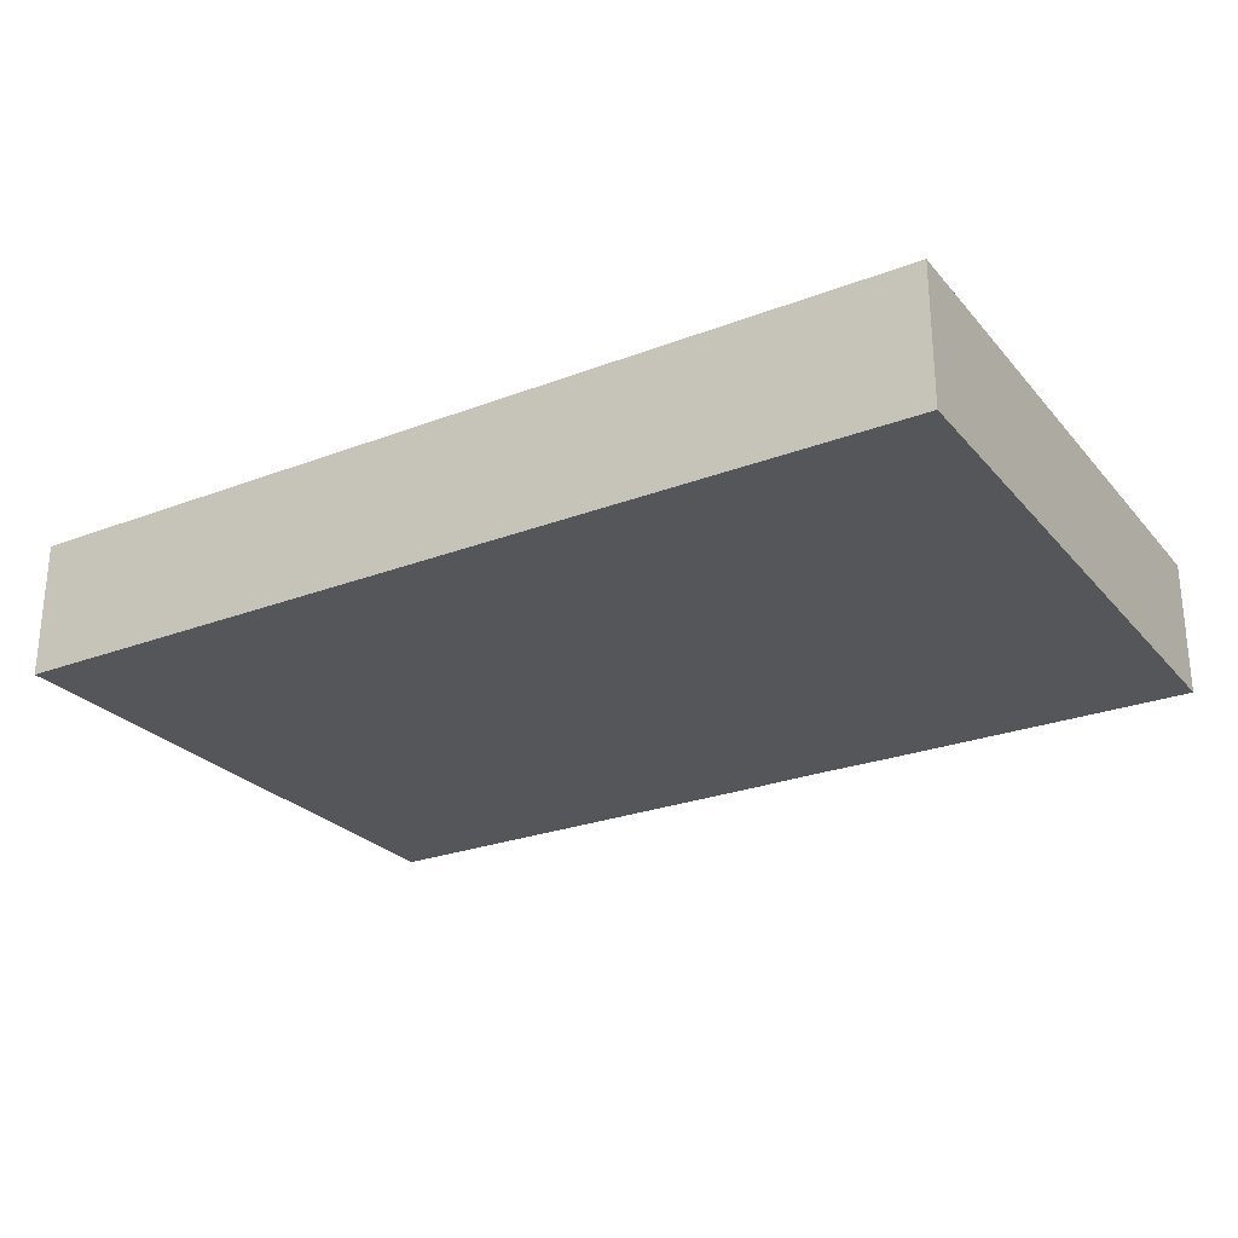
<metadata>
{"format":"obj","ext":"obj","renderer":"f3d","projection":"perspective","resolution":1024,"background":"white","views":[{"elev":-26.1,"azim":-148.9,"up":"+Z"}]}
</metadata>
<code>
v -0.09248 -0.06053 -0.01371
v -0.09248 -0.06053 0.01371
v -0.09248 0.06053 -0.01371
v -0.09248 0.06053 0.01371
v 0.09248 -0.06053 -0.01371
v 0.09248 -0.06053 0.01371
v 0.09248 0.06053 -0.01371
v 0.09248 0.06053 0.01371
v 0.0795 -0.00261 -0.01371
v 0.0795 0.01332 -0.01371
v 0.07831 0.0261 -0.01371
v 0.08301 0.06053 0.003078
v 0.09248 0.05059 0.002438
v 0.09248 -0.05017 -0.002715
v -0.06711 0.02669 -0.01371
v 0.02912 -0.03365 -0.01371
v -0.08211 0.05017 0.01371
v 0.08216 -0.05069 0.01371
v 0.08241 -0.01432 0.01371
v -0.001736 0.02154 -0.01371
v -0.07828 -0.06053 0.01371
v 0.09248 0.02863 -0.003002
v -0.09248 -0.06053 0.001218
v -0.02871 -0.06053 0.003303
v 0.09248 0.06053 0
v 0.09248 0.007963 0
v -0.01276 -0.06053 0.003303
v -0.08282 -0.06053 0.005159
v 0.002809 -0.06053 0.00289
v -0.001421 0.06053 0.002562
v 0.01974 -0.06053 0.003174
v -0.04046 0.0355 -0.01371
v 0.03537 -0.06053 0.003202
v -0.06786 0.06053 -0.003348
v -0.01481 0.06053 0.001787
v -0.07435 -0.04504 -0.01371
v 0.05057 0.005353 -0.01371
v -0.07022 -0.06053 0.002052
v -0.09248 -0.01774 -0.002275
v -0.09248 -0.003082 -0.0004764
v 0.06115 0.04256 -0.01371
v -0.002613 0.04256 -0.01371
v 0.05044 0.03185 0.01371
v -0.01835 0.04305 -0.01371
v 0.01333 0.04256 -0.01371
v 0.02927 0.04256 -0.01371
v 0.04521 0.04256 -0.01371
v -0.09248 0.04735 -0.01371
v -0.04817 0.05135 0.01371
v -0.08211 -0.01593 0.01371
v 0.08039 0.04027 -0.01371
v 0.08211 -6.939e-18 0.01371
v 0.0001821 0.05106 0.01371
v 0.07174 0.06053 -0.008284
v 0.0795 0.06053 -0.01371
v -0.06618 0.05159 0.01371
v 0.09248 0.04756 -0.01371
v -0.08492 0.02287 0.01371
v 0.07971 -0.06053 -0.01371
v -0.08344 0.0416 0.01371
v -0.09248 0.04777 0.01371
v -0.06955 -0.03902 0.01371
v -0.07174 -0.02389 0.01371
v -0.07174 0.02389 0.01371
v -0.07083 0.04115 0.01371
v -0.0558 -0.03982 0.01371
v -0.0558 -0.02389 0.01371
v -0.0558 -0.007963 0.01371
v -0.0558 0.007963 0.01371
v -0.0558 0.02389 0.01371
v -0.0558 0.03982 0.01371
v -0.03432 -0.03514 0.01371
v -0.03463 -0.02389 0.01371
v -0.03985 -0.007963 0.01371
v -0.03985 0.007964 0.01371
v -0.03985 0.02389 0.01371
v -0.03985 0.03982 0.01371
v -0.02391 -0.02389 0.01371
v -0.02391 0.007963 0.01371
v 0.06264 -0.05017 0.01371
v -0.007971 -0.007963 0.01371
v -0.007988 0.02484 0.01371
v -0.007971 0.03982 0.01371
v 0.007148 0.008476 0.01371
v 0.007971 0.02389 0.01371
v 0.007971 0.03982 0.01371
v 0.02378 0.00768 0.01371
v 0.02359 0.02367 0.01371
v 0.02391 0.03982 0.01371
v 0.04027 0.02539 0.01371
v 0.03985 0.03982 0.01371
v 0.06102 0.02911 0.01371
v 0.06102 0.03982 0.01371
v 0.07696 0.04504 0.01371
v 0.07164 0.05346 0.01371
v 0.04598 -0.03553 -0.01371
v 0.084 -0.02676 0.01371
v 0.01093 -0.06053 -0.005206
v 0.02687 -0.06053 -0.005206
v -0.0504 -0.05188 0.01371
v 0.01355 -0.05017 0.01371
v 0.02645 -0.05074 0.01371
v 0.04543 -0.05017 0.01371
v -0.07696 -0.02911 -0.01371
v -0.005385 -0.06053 -0.005229
v -0.07673 -0.01373 -0.01371
v -0.02071 -0.06053 -0.005377
v -0.07696 0.002743 -0.01371
v -0.07622 0.01798 -0.01371
v -0.07604 0.03368 -0.01371
v -0.07795 0.05154 -0.01371
v -0.06102 -0.04504 -0.01371
v -0.06102 -0.02911 -0.01371
v -0.06152 -0.01209 -0.01371
v -0.0624 0.003599 -0.01371
v -0.06192 0.04946 -0.01371
v -0.04467 -0.04469 -0.01371
v -0.04409 -0.03024 -0.01371
v -0.04508 -0.01318 -0.01371
v -0.04508 0.002743 -0.01371
v -0.0558 0.01867 -0.01371
v -0.04433 0.01663 -0.01371
v -0.05517 0.03999 -0.01371
v -0.02914 -0.04504 -0.01371
v -0.02914 -0.02911 -0.01371
v -0.02816 -0.01281 -0.01371
v -0.02914 0.002743 -0.01371
v -0.08472 -0.02179 -0.01371
v 0.08333 0.05205 -0.01371
v -0.01254 -0.04635 -0.01371
v -0.0132 -0.02911 -0.01371
v -0.01176 -0.01335 -0.01371
v 0.06354 0.06053 0.0007528
v -0.0141 0.0193 -0.01371
v -0.02369 0.02415 -0.01371
v 0.002746 -0.04504 -0.01371
v 0.004398 -0.03005 -0.01371
v 0.003232 -0.01424 -0.01371
v 0.01858 -0.04581 -0.01371
v 0.01911 -0.02962 -0.01371
v 0.007971 0.002743 -0.01371
v 0.01865 0.003399 -0.01371
v 0.03571 -0.04373 -0.01371
v 0.03496 -0.01329 -0.01371
v 0.02391 -0.007963 -0.01371
v -0.04783 0.06053 -1.735e-18
v 0.05057 -0.04504 -0.01371
v 0.04105 -0.02391 -0.01371
v 0.0558 -0.02911 -0.01371
v 0.06651 -0.02911 -0.01371
v 0.08369 -0.04562 -0.01371
v 0.07219 -0.0411 -0.01371
v -0.07496 -0.06053 -0.01371
v -0.06059 -0.06053 -0.01371
v -0.04529 -0.06053 -0.01371
v -0.02871 -0.06053 -0.01371
v -0.01255 -0.06053 -0.01361
v 0.002746 -0.06053 -0.01371
v 0.01869 -0.06053 -0.01371
v 0.03463 -0.06053 -0.01371
v 0.04971 -0.06053 -0.01371
v 0.06695 -0.06053 -0.01371
v 0.01594 0.06053 -1.735e-18
v 0.03188 0.06053 -1.735e-18
v 0.04701 0.06053 0.001708
v 0.07896 -0.06042 0.01371
v 0.08311 -0.06053 0.006085
v 0.09248 -0.06053 0.004236
v -0.03985 0.05052 -0.01371
v 0.003877 0.03363 -0.01371
v -0.009662 0.04822 -0.01371
v 0.007345 0.01602 -0.01371
v 0.01869 0.01867 -0.01371
v 0.01904 0.03532 -0.01371
v 0.006854 0.04933 -0.01371
v 0.09248 -0.03185 -1.735e-18
v 0.03635 0.004128 -0.01371
v 0.03463 0.01867 -0.01371
v 0.03463 0.0346 -0.01371
v 0.02268 0.04926 -0.01371
v 0.05869 -0.05069 -0.01371
v -0.05283 -0.05278 -0.01371
v -0.03689 -0.05278 -0.01371
v -0.08472 0.04235 -0.01371
v 0.05057 0.01867 -0.01371
v 0.05057 0.0346 -0.01371
v 0.03985 0.05052 -0.01371
v 0.06651 -0.01318 -0.01371
v 0.06673 0.002635 -0.01371
v 0.06588 0.01768 -0.01371
v 0.06651 0.0346 -0.01371
v 0.0558 0.05052 -0.01371
v 0.06287 -0.03238 0.01371
v 0.06377 -6.939e-18 0.01371
v 0.08246 -0.02911 -0.01371
v 0.07325 0.04983 -0.01371
v 0.09248 -0.03982 -0.01371
v 0.09248 -0.02274 -0.01371
v 0.09248 -0.007963 -0.01371
v 0.09248 0.007963 -0.01371
v 0.09248 0.02389 -0.01371
v 0.09248 0.0346 -0.01371
v -0.07169 0.06053 -0.01371
v -0.05601 0.06053 -0.01371
v -0.07971 -0.04778 0.01371
v -0.02391 0.06053 -0.01371
v -0.07961 -0.03272 0.01371
v -0.007971 0.06053 -0.01371
v -0.08121 0.03189 0.01371
v 0.007971 0.06053 -0.01371
v -0.01594 -0.01593 0.01371
v 0.02391 0.06053 -0.01371
v 0.03985 0.06053 -0.01371
v 6.939e-18 -6.939e-18 0.01371
v 0.0558 0.06053 -0.01371
v 6.939e-18 0.03185 0.01371
v 0.06651 0.06053 -0.01371
v -0.005225 -0.03707 -0.01371
v -0.004977 -0.02283 -0.01371
v 0.05854 0.02663 -0.01371
v -0.01594 -0.03185 0.01371
v 6.939e-18 -0.04778 0.01371
v 6.939e-18 -0.03185 0.01371
v -0.06377 -0.03185 0.01371
v -0.06377 -0.01593 0.01371
v -0.06377 0.01593 0.01371
v -0.06377 0.03185 0.01371
v -0.04734 -0.01663 0.01371
v -0.07472 0.06053 0.01371
v -0.04783 0.01593 0.01371
v -0.04783 0.03185 0.01371
v -0.06899 -0.02115 -0.01371
v -0.02472 0.06053 0.01371
v -0.06899 -0.00522 -0.01371
v -0.06899 0.04256 -0.01371
v -0.008296 0.06053 0.01371
v -0.05221 -0.03596 -0.01371
v -0.05305 -0.02115 -0.01371
v -0.05305 -0.00522 -0.01371
v 0.007971 0.06053 0.01371
v -0.05271 0.008104 -0.01371
v -0.02117 -0.03707 -0.01371
v -0.02117 -0.02115 -0.01371
v 0.02923 0.06053 0.01371
v 0.0459 0.06053 0.01371
v 0.06002 0.06053 0.01371
v 0.07436 0.06053 0.01371
v -0.09248 -0.04462 0.003292
v -0.09248 -0.02938 0.00217
v -0.09248 0.02412 0.003924
v -0.09248 0.03919 0.005348
v -0.09248 -0.02276 0.01371
v -0.09248 -0.01019 0.01371
v -0.09248 0.01152 0.01371
v -0.09248 0.02389 0.01371
v -0.09248 0.03502 0.01371
v -0.03985 -0.05052 0.01371
v -0.02391 -0.05052 0.01371
v -0.02391 -0.03982 0.01371
v -0.007971 -0.05574 0.01371
v -0.007971 -0.03982 0.01371
v -0.008222 -0.024 0.01371
v 0.007971 -0.03982 0.01371
v 0.007971 -0.02389 0.01371
v 0.007971 -0.007963 0.01371
v 0.02391 -0.03982 0.01371
v -0.03188 0.01593 0.01371
v 0.02394 -0.02443 0.01371
v 0.01594 0.01593 0.01371
v 0.01594 0.03185 0.01371
v 0.02391 -0.007963 0.01371
v 0.01594 -6.939e-18 0.01371
v 0.0311 0.03202 0.01371
v 0.04783 0.01593 0.01371
v 0.04783 0.04778 0.01371
v -0.03711 -0.03707 -0.01371
v -0.03711 -0.02115 -0.01371
v -0.03711 -0.00522 -0.01371
v 0.01072 -0.03707 -0.01371
v 0.02881 -0.02242 -0.01371
v 0.02598 0.01336 -0.01371
v 0.02666 0.02663 -0.01371
v 0.03985 -0.03982 0.01371
v 0.04288 0.01391 -0.01371
v 0.04392 0.02763 -0.01371
v 0.0797 -0.01767 -0.01371
v 0.04042 -0.02386 0.01371
v 0.01581 -0.03099 0.01371
v 0.01594 -0.01593 0.01371
v 0.03188 -0.03185 0.01371
v 0.03985 -0.007963 0.01371
v 0.03188 -0.01593 0.01371
v 0.03188 -6.939e-18 0.01371
v 0.04849 -0.03106 0.01371
v 0.03985 0.007963 0.01371
v 0.04783 -6.939e-18 0.01371
v -0.05591 -0.06053 -0.001974
v 0.09248 -0.009425 0.002524
v 0.0558 -0.03982 0.01371
v -0.0595 -0.05165 0.01371
v -0.0819 -0.005036 -0.01371
v 0.0558 -0.007963 0.01371
v 0.0264 -0.05011 -0.01371
v 0.0426 -0.05278 -0.01371
v 0.0558 0.007963 0.01371
v 0.07174 -0.03982 0.01371
v 0.07253 -0.0252 0.01371
v 0.07174 -0.007963 0.01371
v 0.07359 0.007751 0.01371
v -0.02624 0.06053 0.0002468
v 0.0722 0.022 0.01371
v 0.08416 -0.0396 0.01371
v 0.07269 0.06053 0.004591
v 0.09248 -0.02202 -0.003592
v -0.04465 -0.06053 -0.002715
v 0.05533 0.06053 -0.003185
v 0.051 -0.06053 -0.002715
v -0.03758 0.06053 -0.00403
v -0.08472 0.02642 -0.01371
v -0.08472 0.0105 -0.01371
v 0.08288 0.05229 0.01371
v -0.01854 0.004126 -0.01371
v -0.04352 -0.03872 0.01371
v 0.01333 -0.01057 -0.01371
v -0.03604 0.02341 -0.01371
v 0.09248 -0.0352 0.01371
v 0.05709 0.0198 0.01371
v 0.09248 0.007963 0.01371
v -0.01148 -0.002098 -0.01371
v -0.02799 0.01465 -0.01371
v 0.09237 0.0247 0.01371
v 0.01996 -0.01847 -0.01371
v 0.05318 -0.01854 -0.01371
v -0.06408 -0.06053 0.01371
v -0.04465 -0.06053 0.01371
v -0.02632 -0.06045 0.01371
v -0.01276 -0.06053 0.01371
v 0.003021 -0.06043 0.01371
v 0.01912 -0.06053 0.01371
v 0.03506 -0.06053 0.01371
v 0.051 -0.06053 0.01371
v 0.06949 -0.06053 0.01371
v 0.09248 -0.01927 0.01371
v 0.09248 -0.003345 0.01371
v 0.09248 0.04304 0.01371
v -0.09248 0.03633 -0.004529
v 0.0681 -0.04999 -0.01371
v -0.09248 0.05094 0.003292
v 0.05331 -0.05043 0.01371
v -0.05044 0.05052 -0.01371
v -0.0582 0.03012 -0.01371
v 0.07239 -0.05029 0.01371
v -0.08211 0.06053 -0.01371
v -0.09248 -0.03948 -0.01371
v -0.09248 -0.03039 -0.01371
v -0.09248 -0.01318 -0.01371
v -0.09248 0.002743 -0.01371
v -0.09248 0.01825 -0.01371
v -0.09248 0.03417 -0.01371
v 0.08211 0.02389 0.01371
v -0.09248 0.06053 -0.003303
v 0.01834 0.06053 0.01371
v 0.09248 0.03425 0.008284
v -0.02368 0.05046 0.01371
v -0.03985 0.05017 0.01371
v 0.01009 0.05188 0.01371
v -0.09248 -0.05017 0.01371
v 0.09248 -0.05017 -0.01371
v 0.09248 -0.05017 0.01371
v -0.09248 -0.05038 -0.01371
v -0.06199 0.06053 0.005236
v 0.07569 -0.06053 -0.003206
v -0.08542 -0.06053 -0.003491
v -0.06683 -0.05264 -0.01371
v -0.09248 0.01593 -0.002496
v -0.05436 -0.06053 0.01371
v 0.05831 -0.004545 -0.01371
v -0.08232 -0.03707 -0.01371
v -0.03259 0.04349 -0.01371
v 0.01302 0.02625 -0.01371
v 0.01115 -0.06053 0.008509
v 0.02709 -0.06053 0.008509
v 0.06025 -0.06053 0.01371
v 0.09248 0.01619 0.003861
v -0.001032 0.005104 -0.01371
v 0.06202 -0.06053 0.004454
v -0.03866 -0.06053 0.00536
v -0.09248 0.006502 0.002074
v -0.04799 0.06053 0.01371
v -0.07716 0.06053 0.003283
v -0.02117 0.0346 -0.01371
v -0.07192 -3.164e-05 0.01371
v -0.02413 0.03142 0.01371
v -0.00835 0.01574 0.01371
v 0.07174 0.03185 0.01371
v -0.09248 -0.03185 0.01371
v -0.09248 -6.939e-18 0.01371
f 1 23 370
f 1 373 23
f 1 370 153
f 1 153 373
f 2 28 21
f 2 21 205
f 2 23 28
f 2 248 23
f 2 205 367
f 2 367 248
f 3 353 48
f 3 48 361
f 3 361 353
f 4 61 17
f 4 17 229
f 4 348 61
f 4 229 390
f 4 361 348
f 4 390 361
f 5 14 168
f 5 368 14
f 5 59 368
f 5 372 59
f 5 168 167
f 5 167 372
f 6 18 166
f 6 369 18
f 6 166 167
f 6 167 168
f 6 168 369
f 7 55 25
f 7 25 57
f 7 129 55
f 7 57 129
f 8 25 12
f 8 12 247
f 8 13 25
f 8 345 13
f 8 247 321
f 8 321 345
f 9 189 10
f 9 10 200
f 9 188 189
f 9 286 188
f 9 200 199
f 9 199 286
f 10 190 11
f 10 11 201
f 10 189 190
f 10 201 200
f 11 191 51
f 11 51 202
f 11 190 191
f 11 202 201
f 12 25 54
f 12 54 313
f 12 313 247
f 13 57 25
f 13 363 57
f 13 345 363
f 14 369 168
f 14 197 326
f 14 368 197
f 14 326 369
f 15 108 109
f 15 115 108
f 15 109 110
f 15 110 235
f 15 121 115
f 15 351 121
f 15 235 351
f 16 96 143
f 16 280 96
f 16 139 140
f 16 143 139
f 16 140 280
f 17 65 56
f 17 56 229
f 17 61 60
f 17 60 65
f 18 352 166
f 18 312 306
f 18 306 352
f 18 369 312
f 19 52 308
f 19 344 52
f 19 307 97
f 19 97 343
f 19 308 307
f 19 343 344
f 20 134 135
f 20 385 134
f 20 135 391
f 20 170 380
f 20 391 170
f 20 380 172
f 20 172 385
f 21 28 38
f 21 38 334
f 21 334 205
f 22 201 202
f 22 384 201
f 22 202 363
f 22 363 331
f 22 331 384
f 23 373 28
f 23 248 370
f 24 107 27
f 24 27 336
f 24 156 107
f 24 315 156
f 24 387 315
f 24 336 335
f 24 335 387
f 25 55 54
f 26 199 200
f 26 298 199
f 26 200 384
f 26 344 298
f 26 328 344
f 26 384 328
f 27 105 29
f 27 29 338
f 27 157 105
f 27 107 157
f 27 337 336
f 27 338 337
f 28 153 38
f 28 373 153
f 29 105 98
f 29 98 381
f 29 381 338
f 30 208 35
f 30 35 236
f 30 163 210
f 30 240 163
f 30 210 208
f 30 236 240
f 31 98 99
f 31 381 98
f 31 99 382
f 31 339 381
f 31 382 339
f 32 123 350
f 32 351 123
f 32 350 169
f 32 169 379
f 32 325 351
f 32 391 325
f 32 379 391
f 33 99 160
f 33 382 99
f 33 160 317
f 33 317 341
f 33 341 340
f 33 340 382
f 34 146 204
f 34 371 146
f 34 204 203
f 34 203 353
f 34 229 371
f 34 390 229
f 34 353 390
f 35 208 206
f 35 206 310
f 35 233 236
f 35 310 233
f 36 104 113
f 36 378 104
f 36 113 112
f 36 112 374
f 36 153 370
f 36 374 153
f 36 370 378
f 37 177 284
f 37 377 177
f 37 185 190
f 37 284 185
f 37 190 189
f 37 189 377
f 38 153 154
f 38 154 297
f 38 297 376
f 38 376 334
f 39 253 40
f 39 40 356
f 39 249 252
f 39 355 249
f 39 252 253
f 39 356 355
f 40 253 397
f 40 357 356
f 40 388 357
f 40 397 388
f 41 186 192
f 41 220 186
f 41 196 191
f 41 191 220
f 41 192 196
f 42 175 170
f 42 170 391
f 42 171 210
f 42 391 171
f 42 210 175
f 43 91 90
f 43 90 274
f 43 275 91
f 43 92 93
f 43 327 92
f 43 93 275
f 43 274 327
f 44 208 171
f 44 171 391
f 44 206 208
f 44 379 206
f 44 391 379
f 45 174 170
f 45 170 175
f 45 180 174
f 45 175 212
f 45 212 180
f 46 174 180
f 46 282 174
f 46 187 179
f 46 179 282
f 46 180 213
f 46 213 187
f 47 179 187
f 47 285 179
f 47 192 186
f 47 186 285
f 47 187 192
f 48 111 184
f 48 353 111
f 48 184 359
f 48 346 348
f 48 359 346
f 48 348 361
f 49 56 71
f 49 389 56
f 49 71 77
f 49 77 365
f 49 365 389
f 50 207 63
f 50 63 392
f 50 252 207
f 50 253 252
f 50 392 253
f 51 129 57
f 51 57 202
f 51 196 129
f 51 191 196
f 52 309 308
f 52 360 309
f 52 344 328
f 52 328 360
f 53 83 86
f 53 364 83
f 53 86 366
f 53 240 236
f 53 236 364
f 53 366 240
f 54 55 217
f 54 217 133
f 54 133 313
f 55 129 196
f 55 196 217
f 56 65 71
f 56 389 229
f 57 363 202
f 58 64 209
f 58 392 64
f 58 209 256
f 58 255 254
f 58 254 392
f 58 256 255
f 59 152 151
f 59 151 368
f 59 347 152
f 59 162 347
f 59 372 162
f 60 61 256
f 60 209 65
f 60 256 209
f 61 251 256
f 61 348 251
f 62 63 207
f 62 224 63
f 62 66 224
f 62 300 66
f 62 207 205
f 62 205 300
f 63 224 67
f 63 67 225
f 63 225 392
f 64 65 209
f 64 227 65
f 64 226 227
f 64 392 226
f 65 227 71
f 66 67 224
f 66 323 67
f 66 300 100
f 66 100 323
f 67 68 225
f 67 228 68
f 67 323 228
f 68 74 69
f 68 69 392
f 68 228 74
f 68 392 225
f 69 70 226
f 69 230 70
f 69 74 230
f 69 226 392
f 70 71 227
f 70 231 71
f 70 227 226
f 70 230 231
f 71 231 77
f 72 259 73
f 72 73 323
f 72 257 259
f 72 323 257
f 73 78 74
f 73 74 228
f 73 259 78
f 73 228 323
f 74 75 230
f 74 267 75
f 74 78 211
f 74 211 79
f 74 79 267
f 75 76 230
f 75 267 76
f 76 77 231
f 76 393 77
f 76 231 230
f 76 267 393
f 77 393 365
f 78 262 211
f 78 259 221
f 78 221 262
f 79 211 81
f 79 81 394
f 79 393 267
f 79 394 393
f 80 306 299
f 80 299 349
f 80 352 306
f 80 349 341
f 80 341 383
f 80 342 352
f 80 383 342
f 81 211 262
f 81 265 214
f 81 214 394
f 81 262 264
f 81 264 265
f 82 216 83
f 82 83 393
f 82 85 216
f 82 394 85
f 82 393 394
f 83 216 86
f 83 364 393
f 84 269 85
f 84 85 394
f 84 87 269
f 84 272 87
f 84 214 272
f 84 394 214
f 85 269 88
f 85 88 270
f 85 270 216
f 86 270 89
f 86 89 366
f 86 216 270
f 87 88 269
f 87 273 88
f 87 272 271
f 87 271 293
f 87 295 273
f 87 293 295
f 88 273 270
f 89 91 244
f 89 273 91
f 89 244 366
f 89 270 273
f 90 91 273
f 90 273 295
f 90 295 274
f 91 275 244
f 92 395 93
f 92 327 311
f 92 311 395
f 93 95 246
f 93 395 95
f 93 246 275
f 94 321 95
f 94 95 395
f 94 345 321
f 94 395 345
f 95 247 246
f 95 321 247
f 96 147 143
f 96 149 147
f 96 148 149
f 96 280 148
f 97 307 312
f 97 312 326
f 97 326 343
f 98 159 99
f 98 105 158
f 98 158 159
f 99 159 160
f 100 257 323
f 100 335 257
f 100 300 376
f 100 376 335
f 101 102 266
f 101 339 102
f 101 263 222
f 101 222 338
f 101 266 263
f 101 338 339
f 102 103 283
f 102 340 103
f 102 283 266
f 102 339 340
f 103 299 283
f 103 349 299
f 103 340 341
f 103 341 349
f 104 128 106
f 104 106 232
f 104 232 113
f 104 378 128
f 105 157 158
f 106 114 232
f 106 234 114
f 106 128 356
f 106 301 234
f 106 356 301
f 107 156 157
f 108 320 109
f 108 115 234
f 108 234 301
f 108 301 357
f 108 357 320
f 109 319 110
f 109 358 319
f 109 320 358
f 110 184 111
f 110 111 235
f 110 359 184
f 110 319 359
f 111 203 116
f 111 116 235
f 111 353 203
f 112 113 237
f 112 237 182
f 112 182 374
f 113 232 114
f 113 114 238
f 113 238 237
f 114 234 115
f 114 115 239
f 114 239 238
f 115 121 241
f 115 241 239
f 116 123 235
f 116 350 123
f 116 203 204
f 116 204 350
f 117 237 118
f 117 118 276
f 117 155 182
f 117 183 155
f 117 182 237
f 117 276 183
f 118 238 119
f 118 119 277
f 118 237 238
f 118 277 276
f 119 239 120
f 119 120 278
f 119 238 239
f 119 278 277
f 120 241 122
f 120 122 330
f 120 127 278
f 120 330 127
f 120 239 241
f 121 122 241
f 121 351 122
f 122 325 330
f 122 351 325
f 123 351 235
f 124 125 242
f 124 276 125
f 124 130 156
f 124 242 130
f 124 156 183
f 124 183 276
f 125 126 243
f 125 277 126
f 125 243 242
f 125 276 277
f 126 278 127
f 126 127 322
f 126 132 243
f 126 322 132
f 126 277 278
f 127 330 322
f 128 355 356
f 128 378 355
f 130 131 218
f 130 242 131
f 130 136 158
f 130 218 136
f 130 157 156
f 130 158 157
f 131 132 219
f 131 243 132
f 131 219 218
f 131 242 243
f 132 138 219
f 132 385 138
f 132 322 329
f 132 329 385
f 133 217 316
f 133 246 313
f 133 316 246
f 134 322 135
f 134 385 322
f 135 322 330
f 135 330 325
f 135 325 391
f 136 218 137
f 136 137 279
f 136 139 158
f 136 279 139
f 137 219 138
f 137 138 332
f 137 140 279
f 137 332 140
f 137 218 219
f 138 141 324
f 138 385 141
f 138 324 332
f 139 279 140
f 139 143 303
f 139 159 158
f 139 303 159
f 140 332 280
f 141 142 145
f 141 172 142
f 141 145 324
f 141 385 172
f 142 144 145
f 142 177 144
f 142 172 281
f 142 281 177
f 143 147 304
f 143 160 303
f 143 304 160
f 144 280 145
f 144 148 280
f 144 333 148
f 144 177 377
f 144 377 333
f 145 280 332
f 145 332 324
f 146 318 204
f 146 389 318
f 146 371 389
f 147 149 181
f 147 181 161
f 147 161 304
f 148 333 149
f 149 150 152
f 149 333 150
f 149 152 181
f 150 195 152
f 150 188 286
f 150 333 188
f 150 286 195
f 151 152 195
f 151 195 197
f 151 197 368
f 152 347 181
f 153 374 154
f 154 182 155
f 154 155 297
f 154 374 182
f 155 183 156
f 155 156 315
f 155 315 297
f 159 303 160
f 160 304 161
f 160 161 317
f 161 181 162
f 161 162 317
f 162 181 347
f 162 386 317
f 162 372 386
f 163 212 210
f 163 244 212
f 163 240 362
f 163 362 244
f 164 165 213
f 164 245 165
f 164 213 212
f 164 212 244
f 164 244 245
f 165 316 213
f 165 245 246
f 165 246 316
f 166 342 167
f 166 352 342
f 167 342 386
f 167 386 372
f 169 204 206
f 169 350 204
f 169 206 379
f 170 174 380
f 171 208 210
f 172 173 281
f 172 380 173
f 173 282 281
f 173 380 282
f 174 282 380
f 175 210 212
f 176 197 314
f 176 326 197
f 176 314 343
f 176 343 326
f 177 281 178
f 177 178 284
f 178 282 179
f 178 179 285
f 178 281 282
f 178 285 284
f 180 212 213
f 185 186 220
f 185 285 186
f 185 220 190
f 185 284 285
f 187 213 192
f 188 377 189
f 188 333 377
f 190 220 191
f 192 217 196
f 192 213 215
f 192 215 217
f 193 194 302
f 193 308 194
f 193 287 294
f 193 302 287
f 193 294 299
f 193 299 306
f 193 306 307
f 193 307 308
f 194 305 302
f 194 327 305
f 194 308 309
f 194 309 327
f 195 198 197
f 195 286 198
f 197 198 314
f 198 286 199
f 198 199 314
f 199 298 314
f 200 201 384
f 204 318 206
f 205 207 396
f 205 334 300
f 205 396 367
f 206 318 310
f 207 252 396
f 213 316 215
f 214 265 272
f 215 316 217
f 221 259 261
f 221 261 262
f 222 223 261
f 222 263 223
f 222 261 260
f 222 260 338
f 223 262 261
f 223 264 262
f 223 263 288
f 223 288 264
f 229 389 371
f 233 364 236
f 233 310 389
f 233 365 364
f 233 389 365
f 240 366 362
f 244 275 245
f 244 362 366
f 245 275 246
f 246 247 313
f 248 249 354
f 248 396 249
f 248 354 370
f 248 367 396
f 249 396 252
f 249 355 354
f 250 256 251
f 250 251 346
f 250 254 255
f 250 375 254
f 250 255 256
f 250 346 358
f 250 358 375
f 251 348 346
f 253 392 397
f 254 375 388
f 254 388 397
f 254 397 392
f 257 258 259
f 257 336 258
f 257 335 336
f 258 261 259
f 258 260 261
f 258 337 260
f 258 336 337
f 260 337 338
f 263 266 288
f 264 289 265
f 264 288 289
f 265 289 272
f 266 268 288
f 266 290 268
f 266 283 290
f 268 271 289
f 268 292 271
f 268 290 287
f 268 287 292
f 268 289 288
f 271 272 289
f 271 292 293
f 274 295 296
f 274 296 305
f 274 305 327
f 283 287 290
f 283 294 287
f 283 299 294
f 287 291 292
f 287 296 291
f 287 302 296
f 291 293 292
f 291 296 293
f 293 296 295
f 296 302 305
f 297 315 376
f 298 343 314
f 298 344 343
f 300 334 376
f 301 356 357
f 306 312 307
f 309 311 327
f 309 360 311
f 310 318 389
f 311 360 395
f 312 369 326
f 315 335 376
f 315 387 335
f 317 386 341
f 319 358 359
f 320 357 358
f 322 385 329
f 328 331 360
f 328 384 331
f 331 363 345
f 331 345 395
f 331 395 360
f 338 381 339
f 339 382 340
f 341 386 383
f 342 383 386
f 346 359 358
f 353 361 390
f 354 355 378
f 354 378 370
f 357 375 358
f 357 388 375
f 364 365 393

</code>
